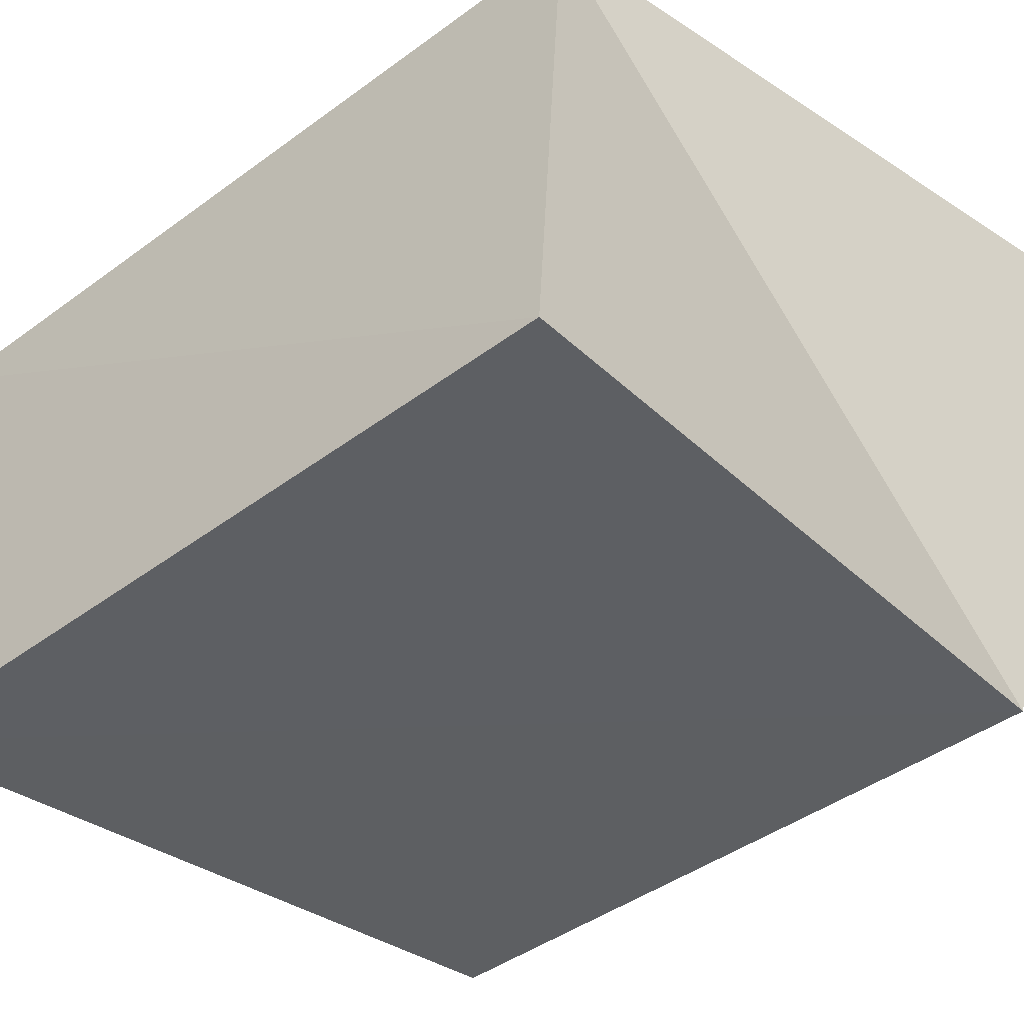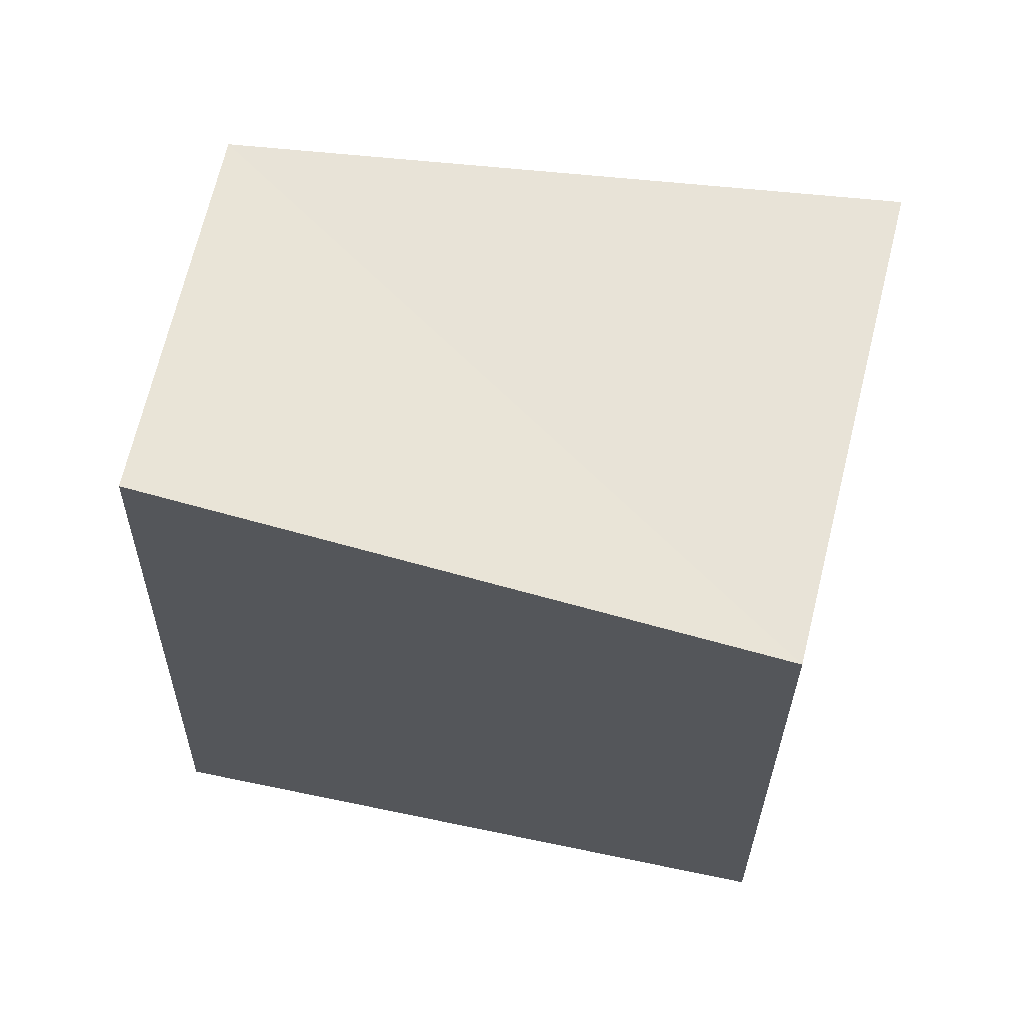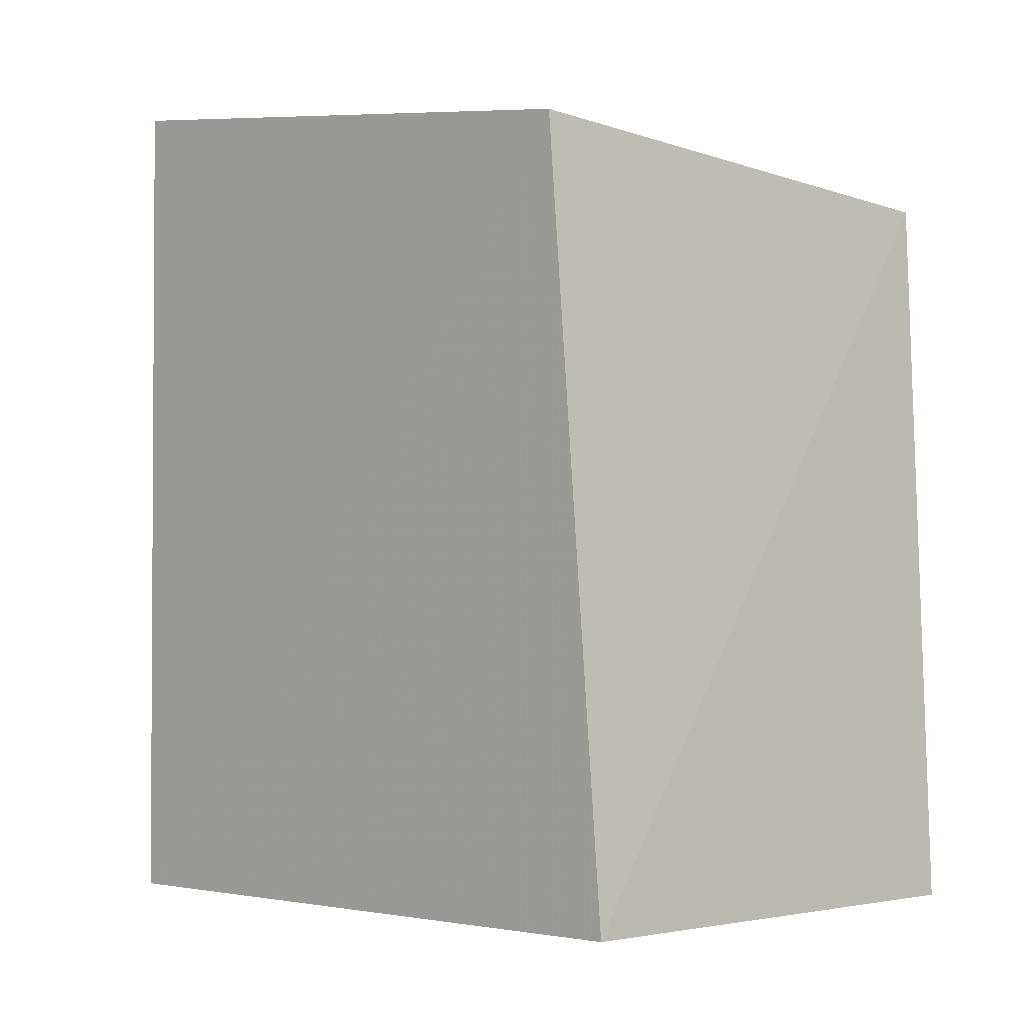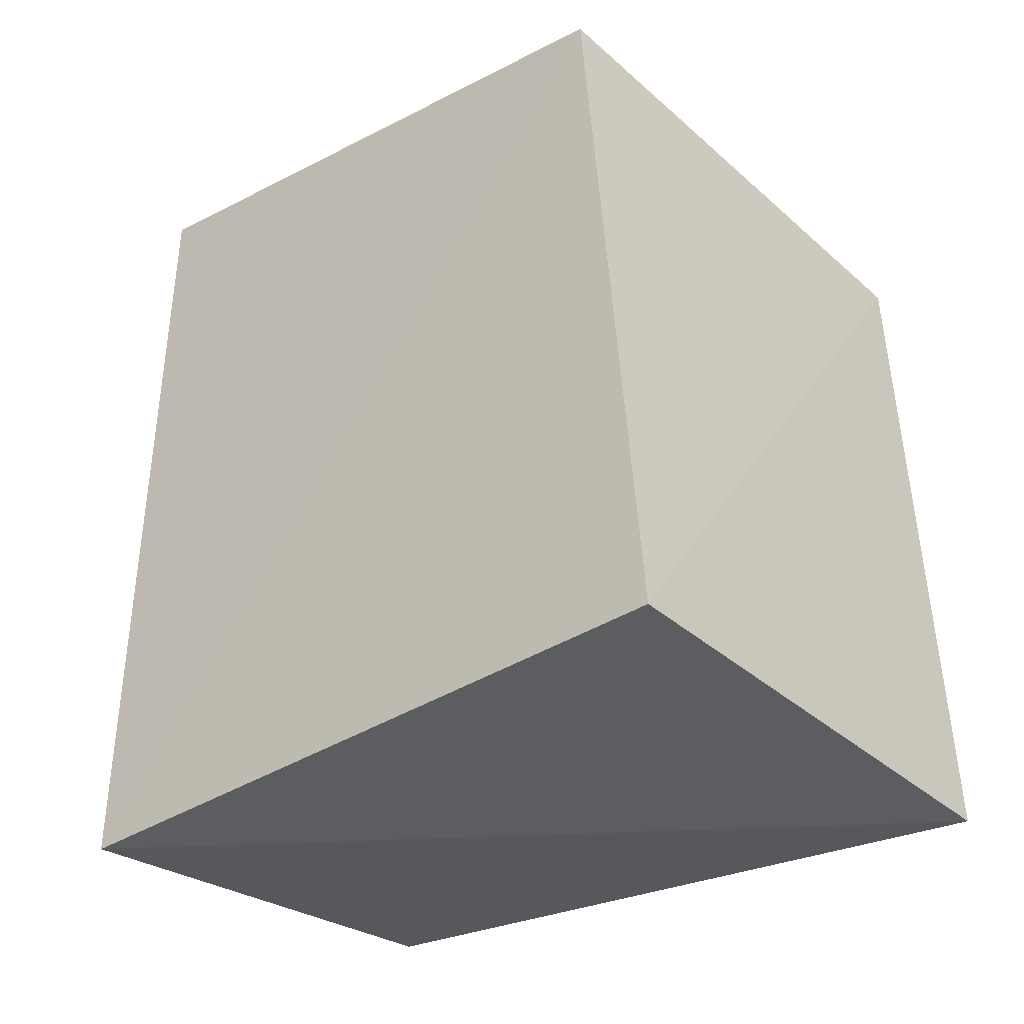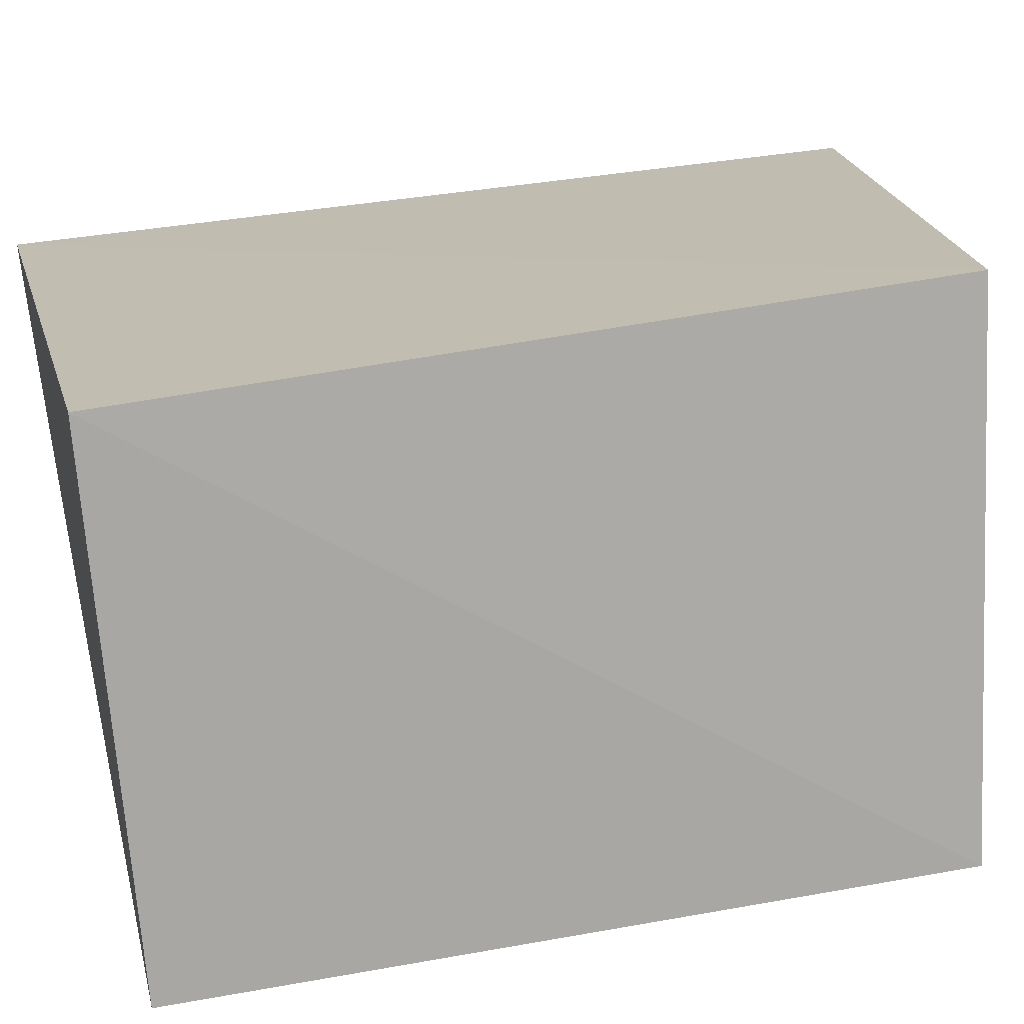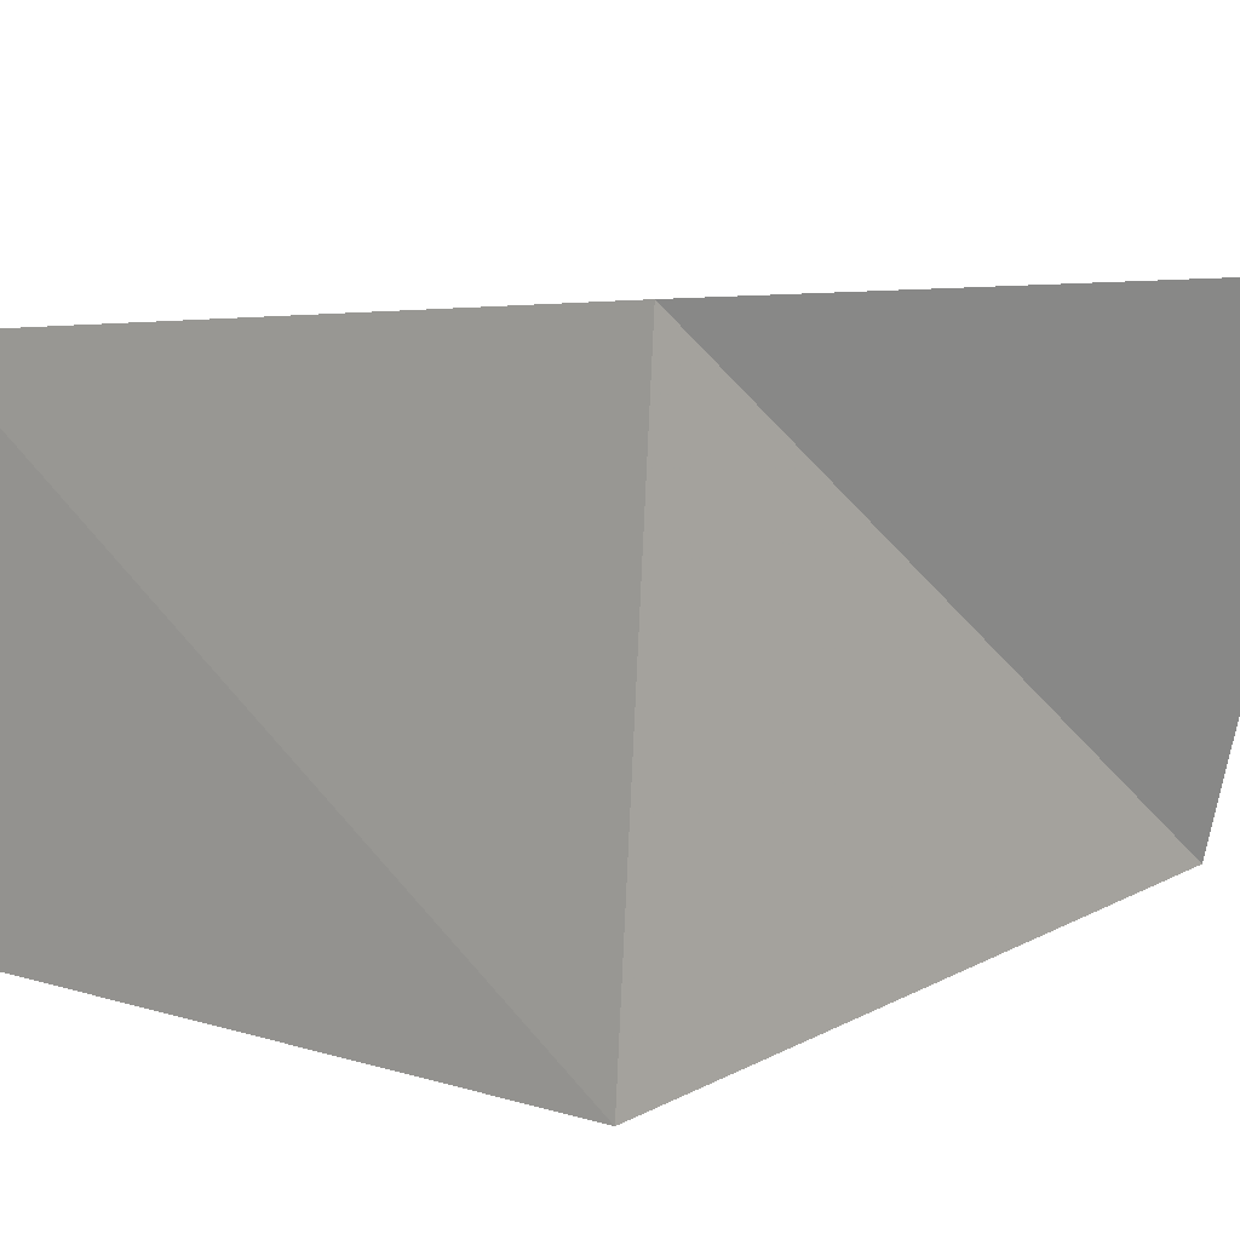
<metadata>
{"format":"obj","ext":"obj","renderer":"f3d","projection":"perspective","resolution":1024,"background":"white","views":[{"elev":-43.1,"azim":129.5,"up":"+Z"},{"elev":61.9,"azim":9.9,"up":"+Y"},{"elev":-9.1,"azim":44.1,"up":"+Y"},{"elev":-43.0,"azim":38.9,"up":"+Y"},{"elev":17.4,"azim":72.4,"up":"+Z"},{"elev":9.3,"azim":132.3,"up":"+Z"}]}
</metadata>
<code>
v -0.03693 -0.0373 0.02022
v -0.03148 0.04823 0.02641
v 0.03019 0.03457 0.02675
v 0.03337 -0.03841 -0.02832
v -0.03379 -0.0289 -0.02264
v -0.03428 0.03538 -0.02081
v 0.03431 0.03494 -0.02574
v 0.03096 -0.04228 0.021
f 1 2 5
f 4 1 5
f 5 2 6
f 6 4 5
f 1 3 2
f 8 1 4
f 8 3 1
f 2 3 6
f 7 4 6
f 6 3 7
f 7 8 4
f 3 8 7

</code>
